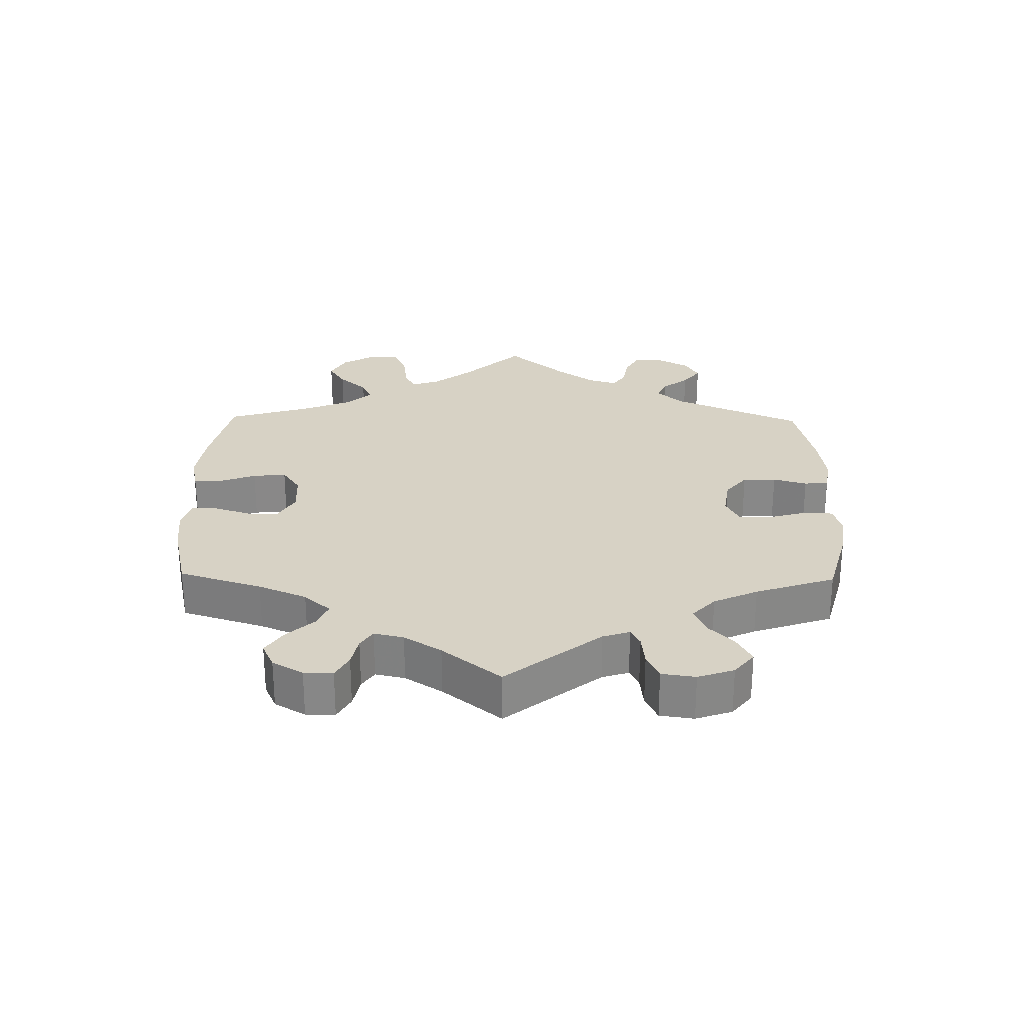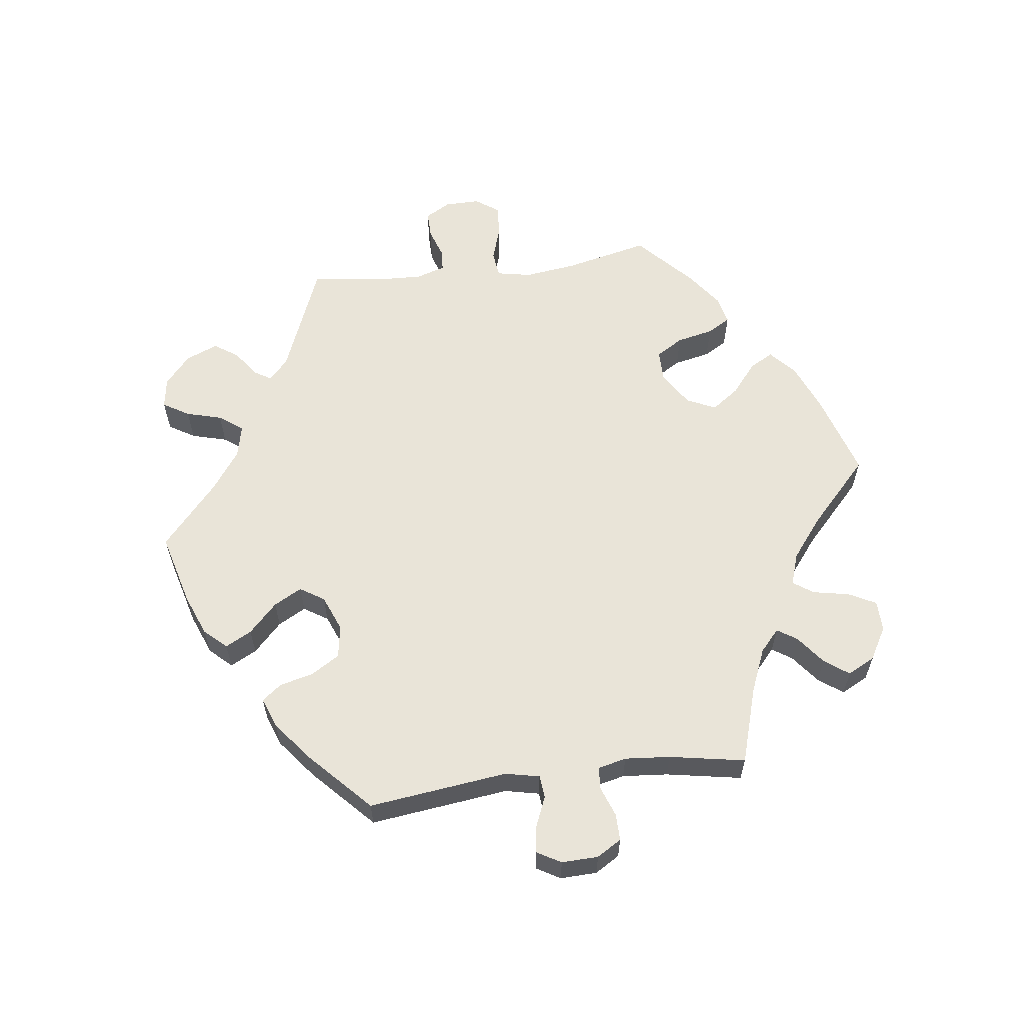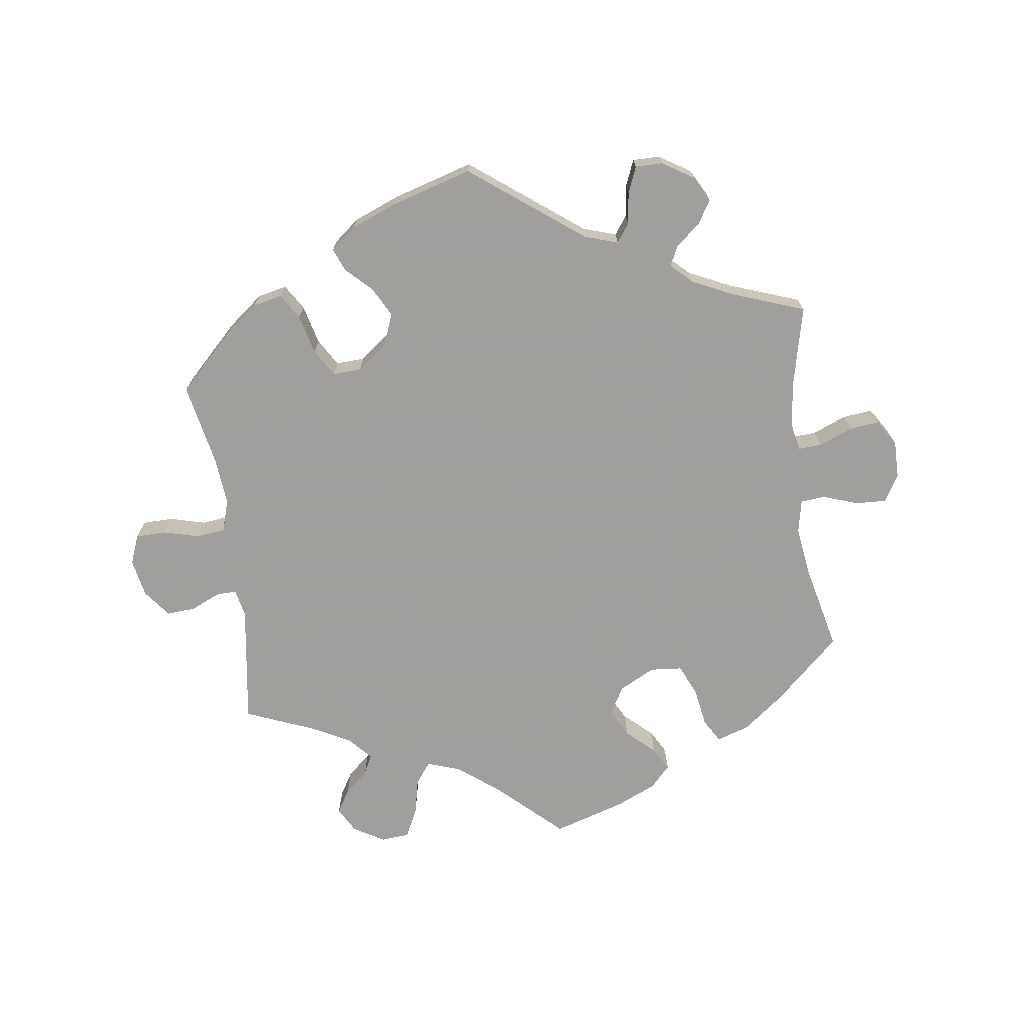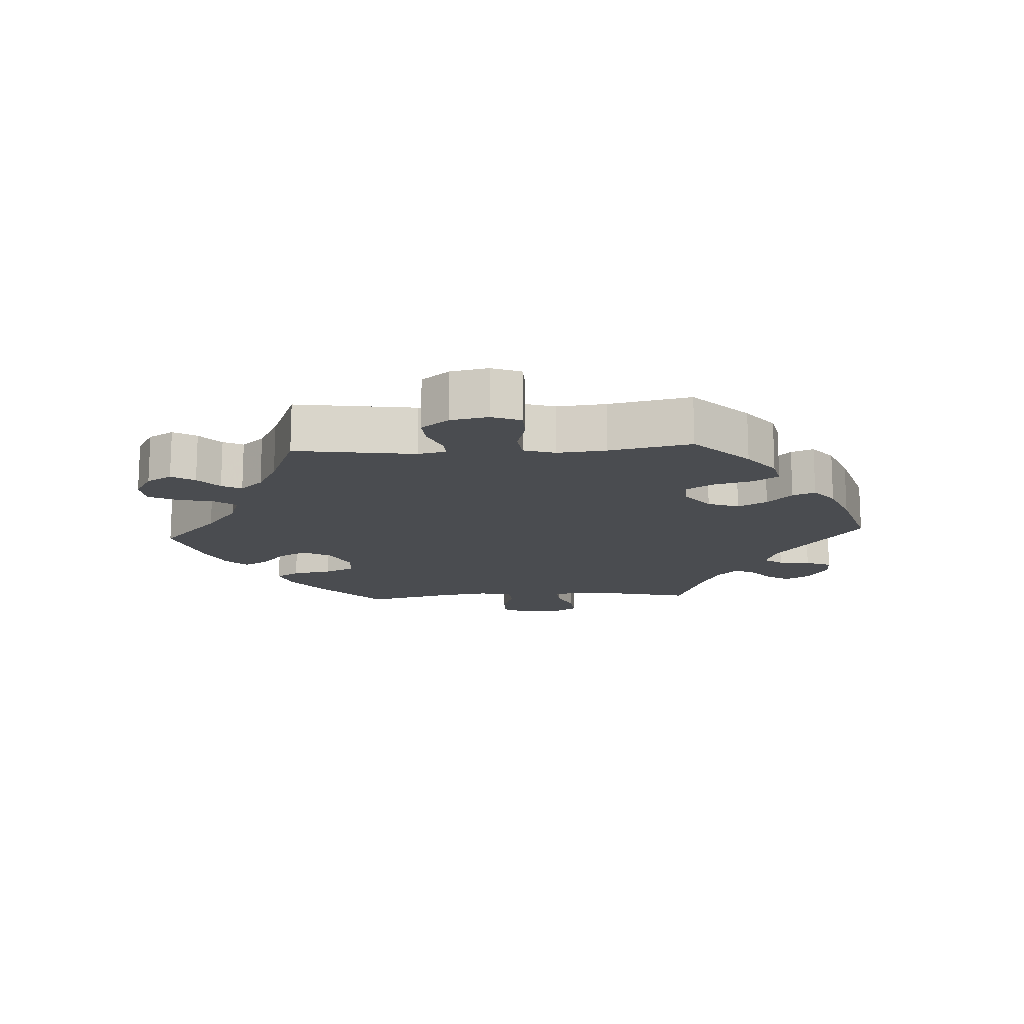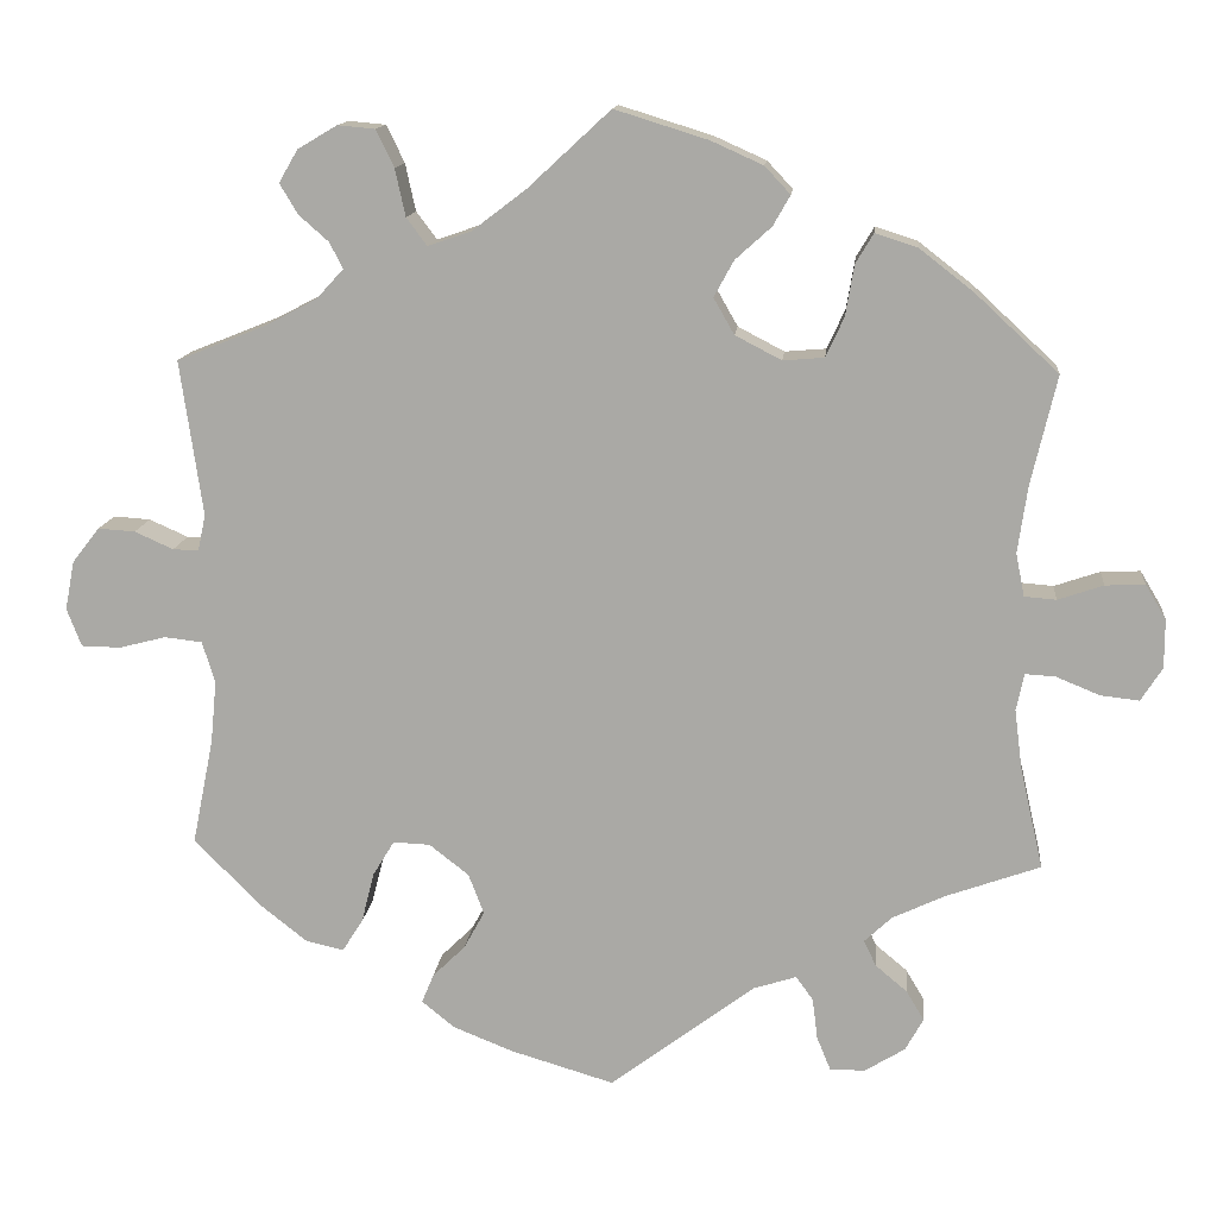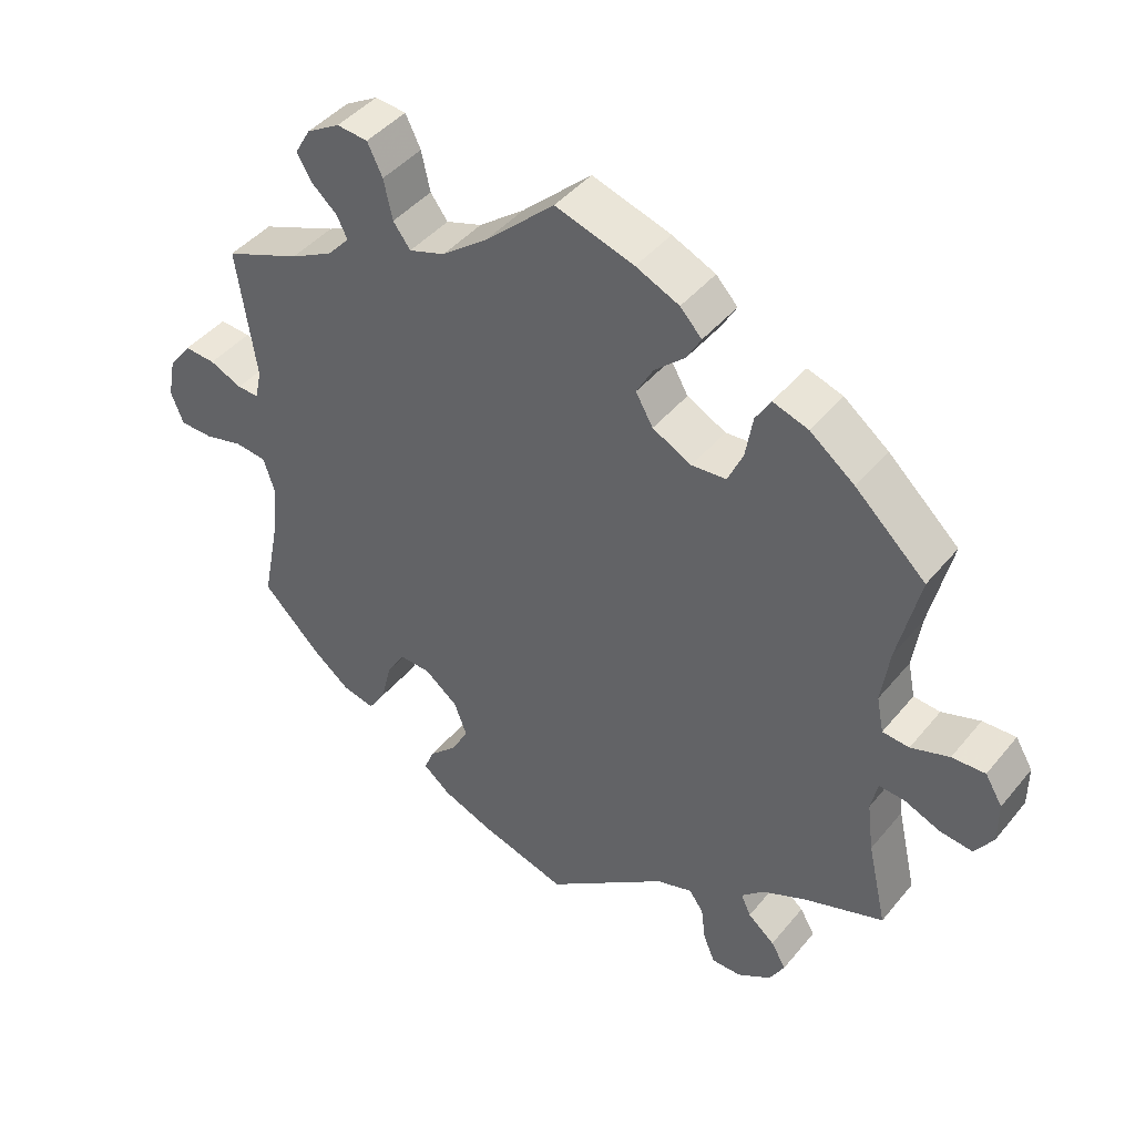
<metadata>
{"format":"obj","ext":"obj","renderer":"f3d","projection":"perspective","resolution":1024,"background":"white","views":[{"elev":27.4,"azim":61.0,"up":"+Y"},{"elev":60.0,"azim":-157.4,"up":"+Y"},{"elev":-71.5,"azim":-172.4,"up":"+Y"},{"elev":-14.8,"azim":93.4,"up":"+Y"},{"elev":13.5,"azim":-174.4,"up":"+Z"},{"elev":43.6,"azim":-143.7,"up":"+Z"}]}
</metadata>
<code>
v 0.475 0.07 0.109
v 0.484 0.07 0.067
v 0.514 0.07 0.068
v 0.559 0.07 0.088
v 0.602 0.07 0.091
v 0.634 0.07 0.05
v 0.645 0.07 -0.007
v 0.628 0.07 -0.051
v 0.582 0.07 -0.052
v 0.528 0.07 -0.038
v 0.484 0.07 -0.043
v 0.469 0.07 -0.091
v 0.476 0.07 -0.164
v 0.501 0.07 -0.288
v 0.42 0.07 -0.369
v 0.368 0.07 -0.41
v 0.324 0.07 -0.42
v 0.3 0.07 -0.382
v 0.285 0.07 -0.323
v 0.26 0.07 -0.282
v 0.217 0.07 -0.284
v 0.171 0.07 -0.32
v 0.153 0.07 -0.367
v 0.177 0.07 -0.411
v 0.215 0.07 -0.448
v 0.229 0.07 -0.482
v 0.191 0.07 -0.513
v 0.121 0.07 -0.541
v 0 0.07 -0.577
v -0.169 0.07 -0.45
v -0.219 0.07 -0.434
v -0.239 0.07 -0.462
v -0.245 0.07 -0.51
v -0.261 0.07 -0.549
v -0.302 0.07 -0.549
v -0.349 0.07 -0.52
v -0.37 0.07 -0.482
v -0.349 0.07 -0.447
v -0.312 0.07 -0.416
v -0.298 0.07 -0.386
v -0.33 0.07 -0.356
v -0.392 0.07 -0.327
v -0.501 0.07 -0.288
v -0.474 0.07 -0.17
v -0.465 0.07 -0.1
v -0.474 0.07 -0.057
v -0.509 0.07 -0.059
v -0.56 0.07 -0.08
v -0.605 0.07 -0.085
v -0.63 0.07 -0.046
v -0.63 0.07 0.011
v -0.606 0.07 0.051
v -0.56 0.07 0.049
v -0.507 0.07 0.031
v -0.47 0.07 0.034
v -0.46 0.07 0.084
v -0.471 0.07 0.161
v -0.501 0.07 0.289
v -0.403 0.07 0.38
v -0.341 0.07 0.428
v -0.292 0.07 0.444
v -0.271 0.07 0.409
v -0.261 0.07 0.35
v -0.24 0.07 0.304
v -0.192 0.07 0.3
v -0.138 0.07 0.328
v -0.114 0.07 0.37
v -0.137 0.07 0.412
v -0.179 0.07 0.45
v -0.199 0.07 0.485
v -0.169 0.07 0.517
v -0.109 0.07 0.544
v 0 0.07 0.578
v 0.096 0.07 0.489
v 0.159 0.07 0.441
v 0.209 0.07 0.424
v 0.233 0.07 0.456
v 0.245 0.07 0.511
v 0.266 0.07 0.554
v 0.309 0.07 0.558
v 0.355 0.07 0.531
v 0.377 0.07 0.493
v 0.356 0.07 0.458
v 0.321 0.07 0.427
v 0.306 0.07 0.397
v 0.337 0.07 0.363
v 0.396 0.07 0.332
v 0.501 0.07 0.29
v 0.475 0 0.109
v 0.484 0 0.067
v 0.514 0 0.068
v 0.559 0 0.088
v 0.602 0 0.091
v 0.634 0 0.05
v 0.645 0 -0.007
v 0.628 0 -0.051
v 0.582 0 -0.052
v 0.528 0 -0.038
v 0.484 0 -0.043
v 0.469 0 -0.091
v 0.476 0 -0.164
v 0.501 0 -0.288
v 0.42 0 -0.369
v 0.368 0 -0.41
v 0.324 0 -0.42
v 0.3 0 -0.382
v 0.285 0 -0.323
v 0.26 0 -0.282
v 0.217 0 -0.284
v 0.171 0 -0.32
v 0.153 0 -0.367
v 0.177 0 -0.411
v 0.215 0 -0.448
v 0.229 0 -0.482
v 0.191 0 -0.513
v 0.121 0 -0.541
v 0 0 -0.577
v -0.169 0 -0.45
v -0.219 0 -0.434
v -0.239 0 -0.462
v -0.245 0 -0.51
v -0.261 0 -0.549
v -0.302 0 -0.549
v -0.349 0 -0.52
v -0.37 0 -0.482
v -0.349 0 -0.447
v -0.312 0 -0.416
v -0.298 0 -0.386
v -0.33 0 -0.356
v -0.392 0 -0.327
v -0.501 0 -0.288
v -0.474 0 -0.17
v -0.465 0 -0.1
v -0.474 0 -0.057
v -0.509 0 -0.059
v -0.56 0 -0.08
v -0.605 0 -0.085
v -0.63 0 -0.046
v -0.63 0 0.011
v -0.606 0 0.051
v -0.56 0 0.049
v -0.507 0 0.031
v -0.47 0 0.034
v -0.46 0 0.084
v -0.471 0 0.161
v -0.501 0 0.289
v -0.403 0 0.38
v -0.341 0 0.428
v -0.292 0 0.444
v -0.271 0 0.409
v -0.261 0 0.35
v -0.24 0 0.304
v -0.192 0 0.3
v -0.138 0 0.328
v -0.114 0 0.37
v -0.137 0 0.412
v -0.179 0 0.45
v -0.199 0 0.485
v -0.169 0 0.517
v -0.109 0 0.544
v 0 0 0.578
v 0.096 0 0.489
v 0.159 0 0.441
v 0.209 0 0.424
v 0.233 0 0.456
v 0.245 0 0.511
v 0.266 0 0.554
v 0.309 0 0.558
v 0.355 0 0.531
v 0.377 0 0.493
v 0.356 0 0.458
v 0.321 0 0.427
v 0.306 0 0.397
v 0.337 0 0.363
v 0.396 0 0.332
v 0.501 0 0.29
f 87 88 1
f 86 87 1 2
f 85 86 2
f 81 82 83 84
f 81 84 85
f 80 81 85
f 77 78 79 80
f 77 80 85
f 76 77 85 2
f 71 72 73 74
f 71 74 75
f 68 69 70 71
f 67 68 71 75
f 66 67 75 76
f 60 61 62 63
f 60 63 64
f 57 58 59 60
f 56 57 60 64
f 55 56 64 65
f 51 52 53 54
f 51 54 55
f 50 51 55
f 47 48 49 50
f 46 47 50 55
f 45 46 55 65
f 42 43 44
f 41 42 44 45
f 40 41 45 65
f 36 37 38 39
f 36 39 40
f 35 36 40
f 32 33 34 35
f 31 32 35 40
f 30 31 40 65
f 24 25 26 27
f 23 24 27 28
f 16 17 18 19
f 16 19 20
f 13 14 15 16
f 12 13 16 20
f 11 12 20 21
f 7 8 9 10
f 7 10 11
f 6 7 11
f 3 4 5 6
f 2 3 6 11
f 23 28 29 30
f 22 23 30 65
f 22 65 66 76
f 21 22 76
f 2 11 21 76
f 89 176 175
f 90 89 175 174
f 90 174 173
f 172 171 170 169
f 173 172 169
f 173 169 168
f 168 167 166 165
f 173 168 165
f 90 173 165 164
f 162 161 160 159
f 163 162 159
f 159 158 157 156
f 163 159 156 155
f 164 163 155 154
f 151 150 149 148
f 152 151 148
f 148 147 146 145
f 152 148 145 144
f 153 152 144 143
f 142 141 140 139
f 143 142 139
f 143 139 138
f 138 137 136 135
f 143 138 135 134
f 153 143 134 133
f 132 131 130
f 133 132 130 129
f 153 133 129 128
f 127 126 125 124
f 128 127 124
f 128 124 123
f 123 122 121 120
f 128 123 120 119
f 153 128 119 118
f 115 114 113 112
f 116 115 112 111
f 107 106 105 104
f 108 107 104
f 104 103 102 101
f 108 104 101 100
f 109 108 100 99
f 98 97 96 95
f 99 98 95
f 99 95 94
f 94 93 92 91
f 99 94 91 90
f 118 117 116 111
f 153 118 111 110
f 164 154 153 110
f 164 110 109
f 164 109 99 90
f 1 89 90 2
f 2 90 91 3
f 3 91 92 4
f 4 92 93 5
f 5 93 94 6
f 6 94 95 7
f 7 95 96 8
f 8 96 97 9
f 9 97 98 10
f 10 98 99 11
f 11 99 100 12
f 12 100 101 13
f 13 101 102 14
f 14 102 103 15
f 15 103 104 16
f 16 104 105 17
f 17 105 106 18
f 18 106 107 19
f 19 107 108 20
f 20 108 109 21
f 21 109 110 22
f 22 110 111 23
f 23 111 112 24
f 24 112 113 25
f 25 113 114 26
f 26 114 115 27
f 27 115 116 28
f 28 116 117 29
f 29 117 118 30
f 30 118 119 31
f 31 119 120 32
f 32 120 121 33
f 33 121 122 34
f 34 122 123 35
f 35 123 124 36
f 36 124 125 37
f 37 125 126 38
f 38 126 127 39
f 39 127 128 40
f 40 128 129 41
f 41 129 130 42
f 42 130 131 43
f 43 131 132 44
f 44 132 133 45
f 45 133 134 46
f 46 134 135 47
f 47 135 136 48
f 48 136 137 49
f 49 137 138 50
f 50 138 139 51
f 51 139 140 52
f 52 140 141 53
f 53 141 142 54
f 54 142 143 55
f 55 143 144 56
f 56 144 145 57
f 57 145 146 58
f 58 146 147 59
f 59 147 148 60
f 60 148 149 61
f 61 149 150 62
f 62 150 151 63
f 63 151 152 64
f 64 152 153 65
f 65 153 154 66
f 66 154 155 67
f 67 155 156 68
f 68 156 157 69
f 69 157 158 70
f 70 158 159 71
f 71 159 160 72
f 72 160 161 73
f 73 161 162 74
f 74 162 163 75
f 75 163 164 76
f 76 164 165 77
f 77 165 166 78
f 78 166 167 79
f 79 167 168 80
f 80 168 169 81
f 81 169 170 82
f 82 170 171 83
f 83 171 172 84
f 84 172 173 85
f 85 173 174 86
f 86 174 175 87
f 87 175 176 88
f 88 176 89 1

</code>
